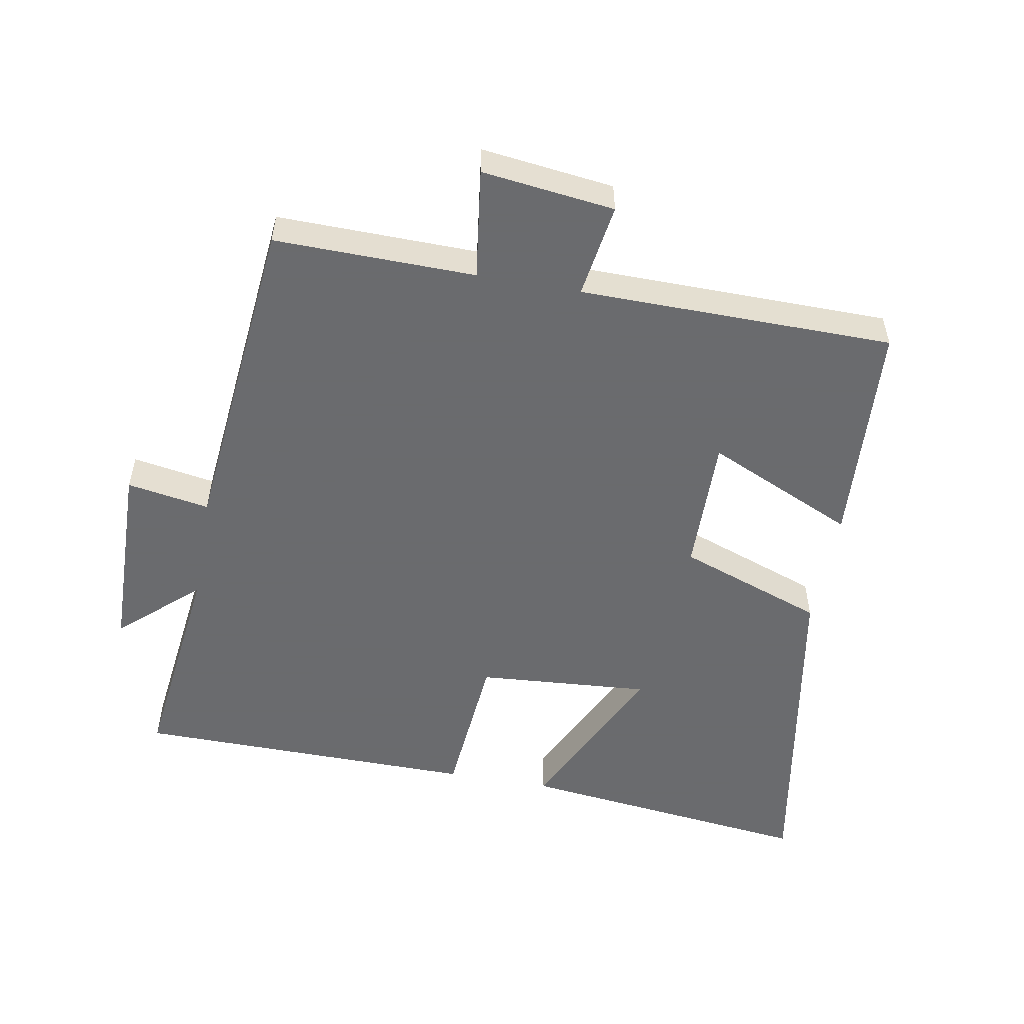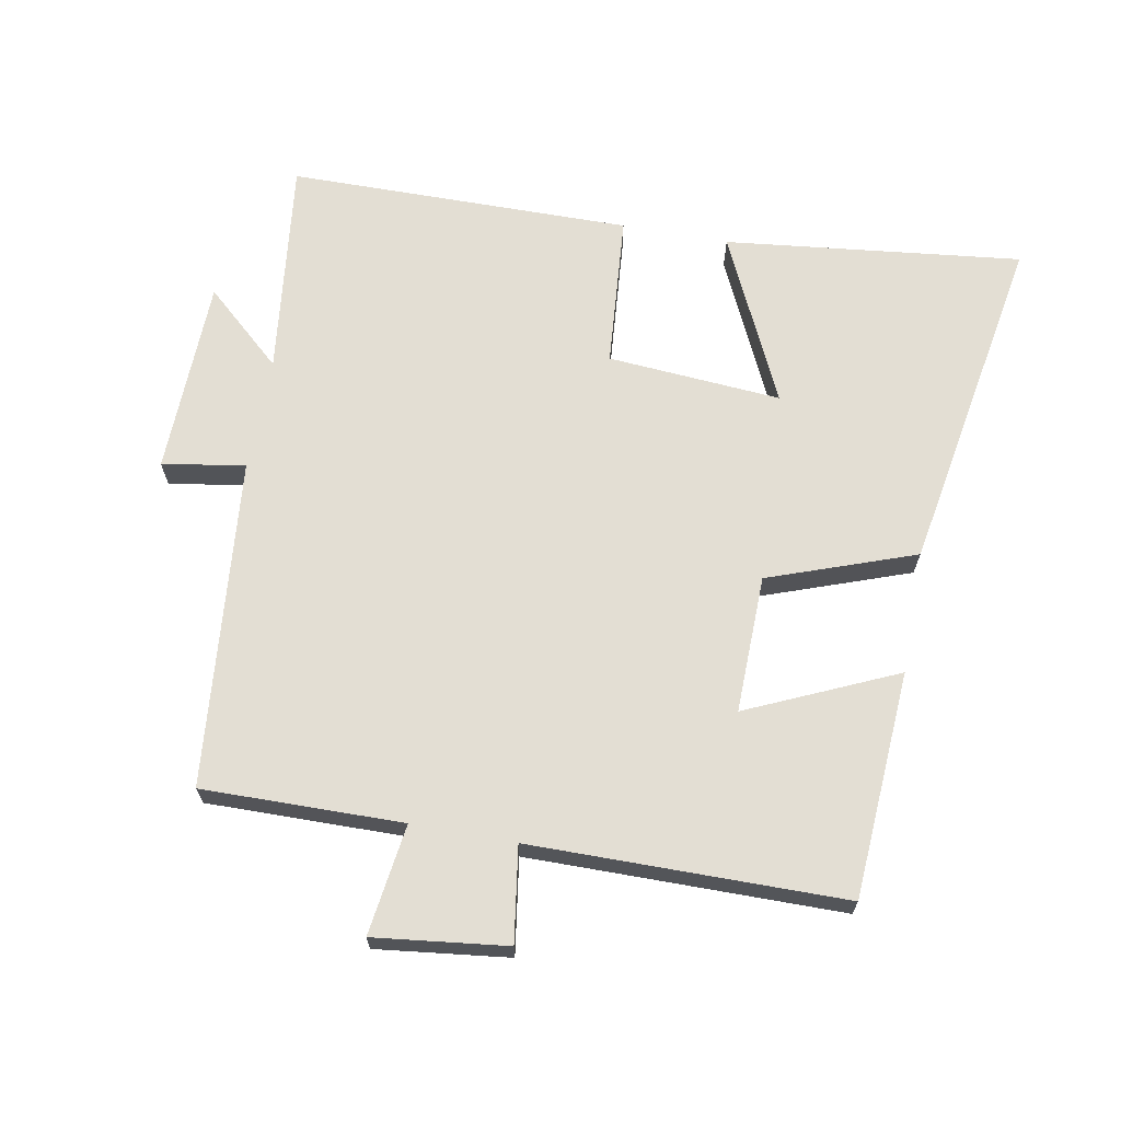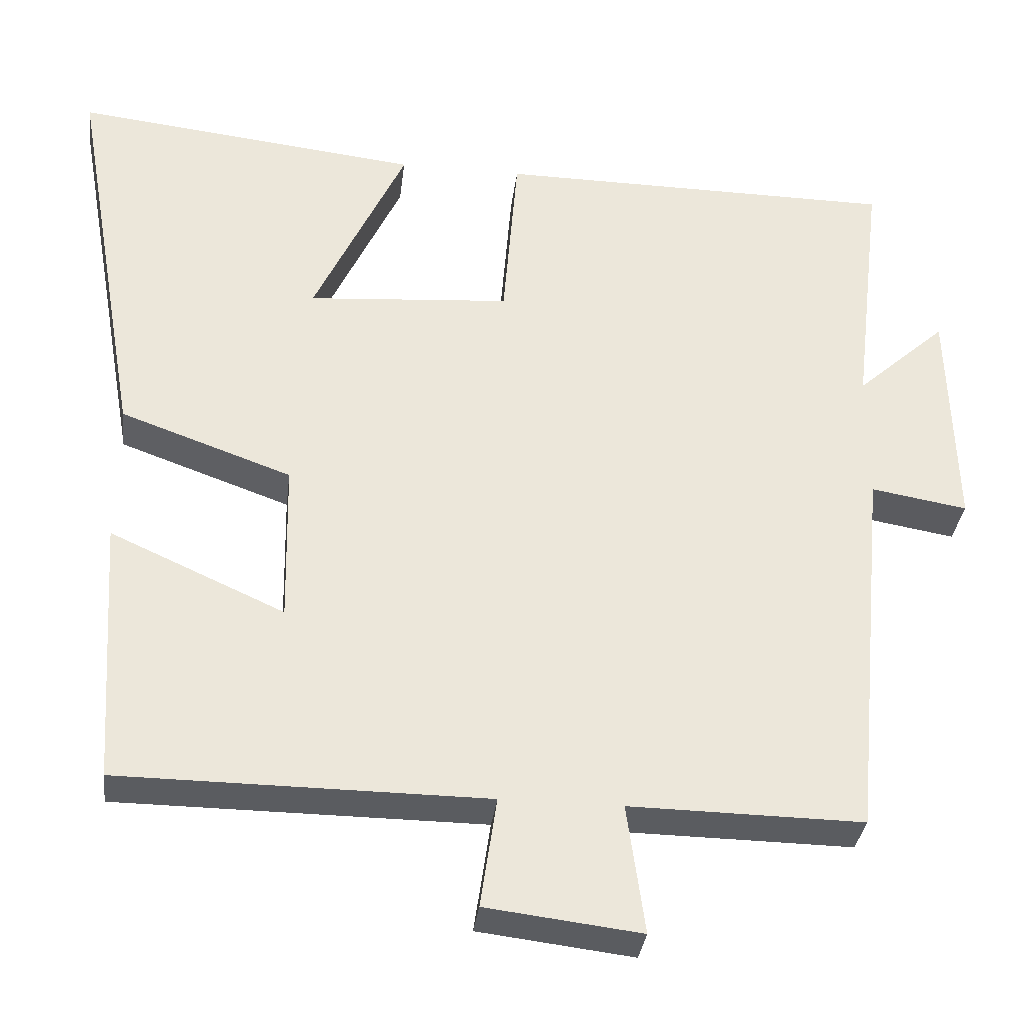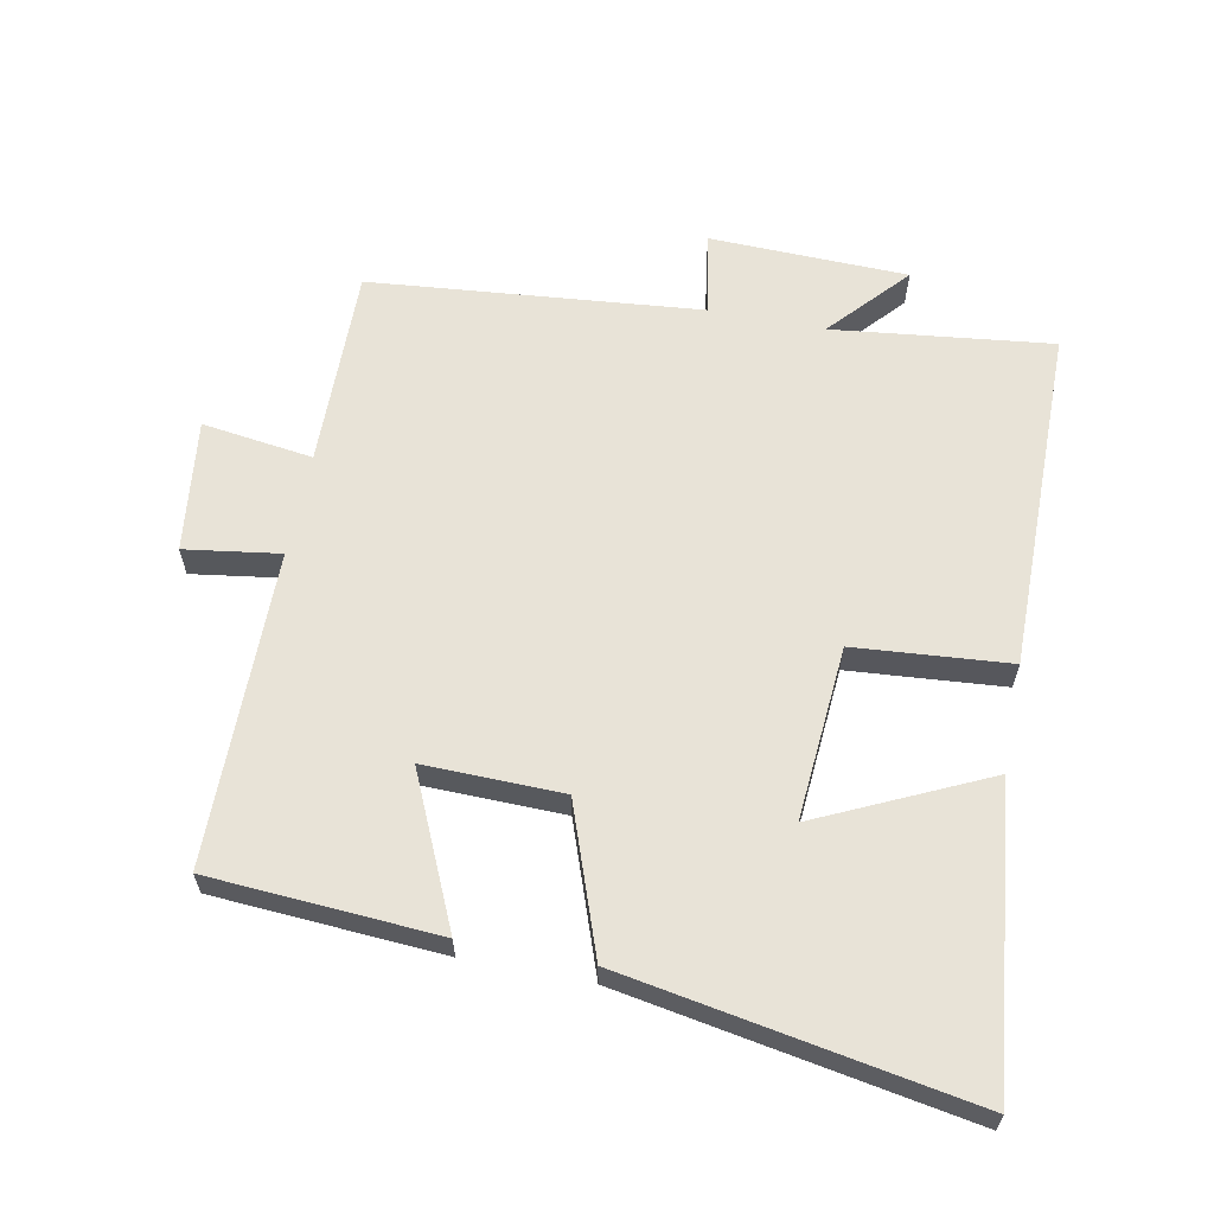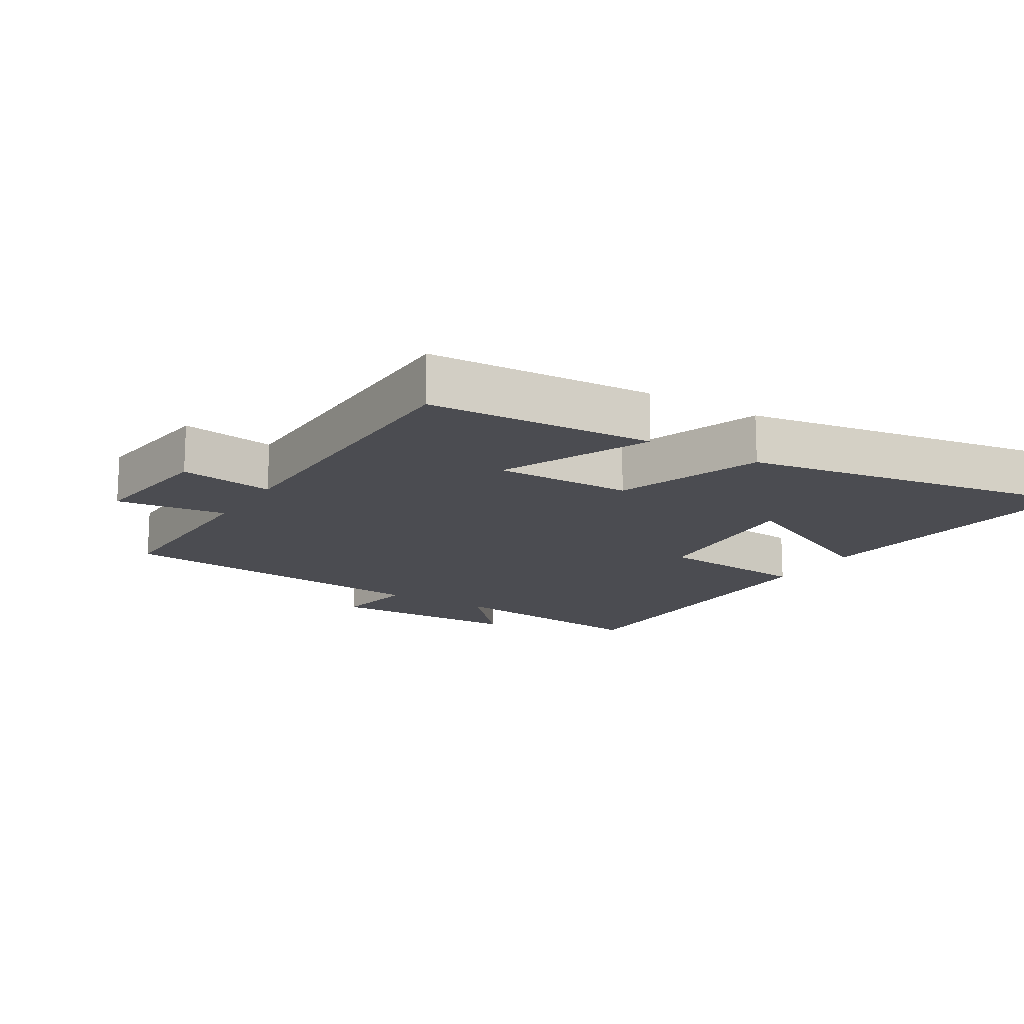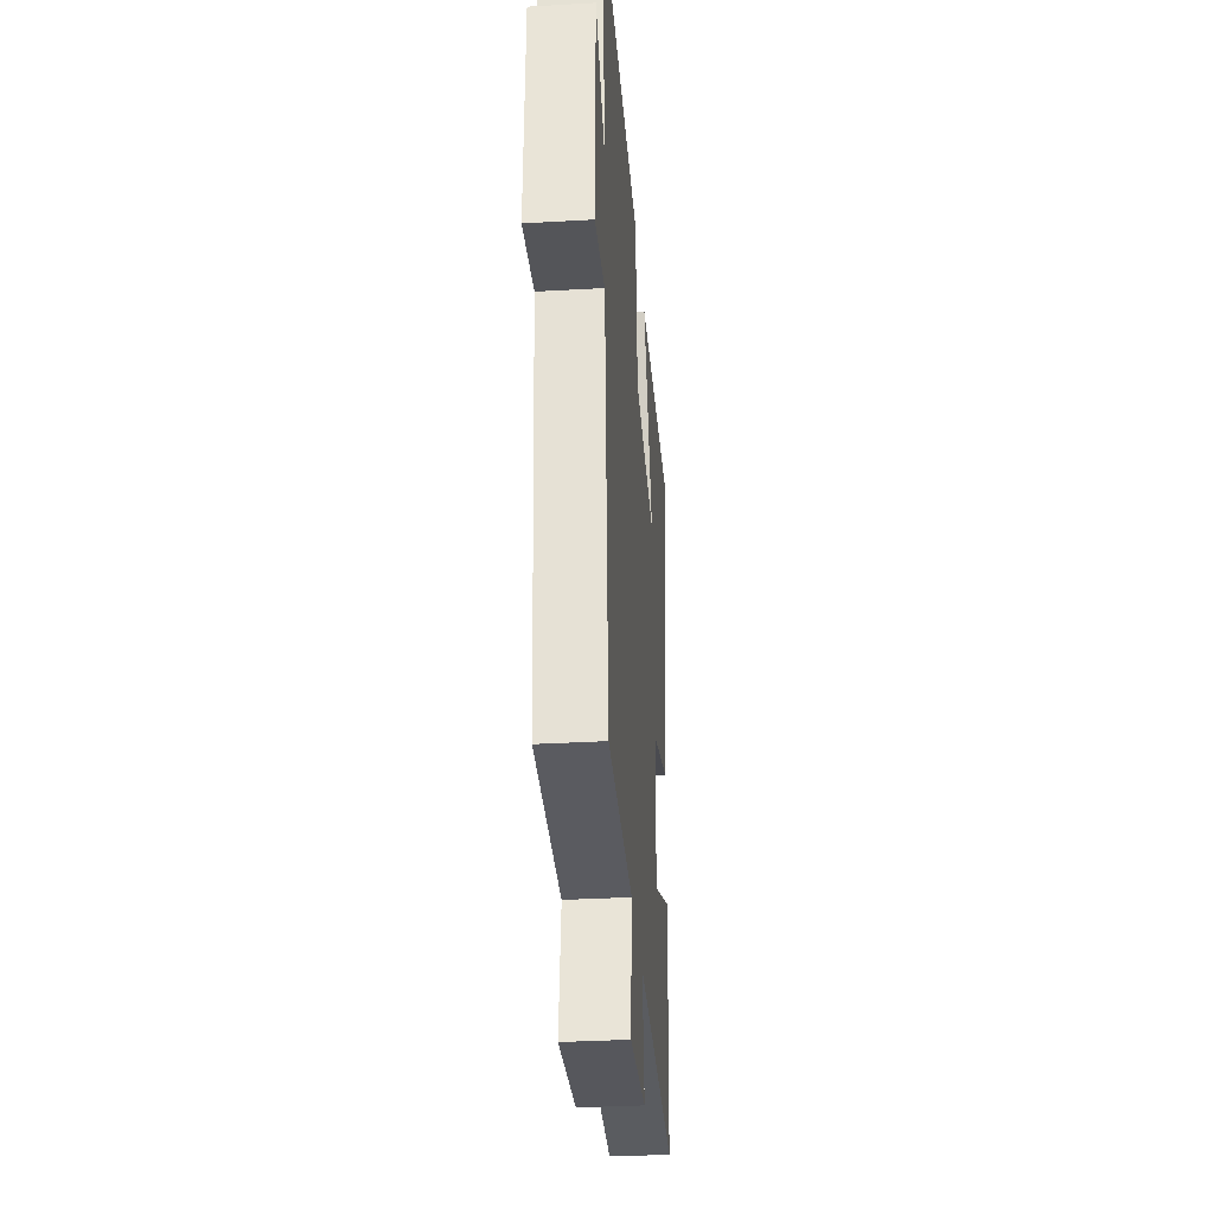
<metadata>
{"format":"obj","ext":"obj","renderer":"f3d","projection":"perspective","resolution":1024,"background":"white","views":[{"elev":-53.3,"azim":169.6,"up":"+Y"},{"elev":67.2,"azim":-169.6,"up":"+Y"},{"elev":-33.5,"azim":-6.9,"up":"+Z"},{"elev":62.1,"azim":-78.9,"up":"+Y"},{"elev":-15.5,"azim":-121.8,"up":"+Y"},{"elev":-34.3,"azim":94.4,"up":"+Z"}]}
</metadata>
<code>
v 0.539 0.07 0.496
v 0.5 0.07 0.166
v 0.617 0.07 0.271
v 0.625 0.07 -0.027
v 0.5 0.07 -0.006
v 0.453 0.07 -0.504
v 0.151 0.07 -0.5
v 0.174 0.07 -0.667
v -0.026 0.07 -0.643
v -0.005 0.07 -0.5
v -0.478 0.07 -0.497
v -0.5 0.07 -0.154
v -0.275 0.07 -0.255
v -0.279 0.07 -0.047
v -0.5 0.07 0.032
v -0.591 0.07 0.551
v -0.142 0.07 0.5
v -0.261 0.07 0.247
v 0.001 0.07 0.267
v 0.02 0.07 0.5
v 0.539 0 0.496
v 0.5 0 0.166
v 0.617 0 0.271
v 0.625 0 -0.027
v 0.5 0 -0.006
v 0.453 0 -0.504
v 0.151 0 -0.5
v 0.174 0 -0.667
v -0.026 0 -0.643
v -0.005 0 -0.5
v -0.478 0 -0.497
v -0.5 0 -0.154
v -0.275 0 -0.255
v -0.279 0 -0.047
v -0.5 0 0.032
v -0.591 0 0.551
v -0.142 0 0.5
v -0.261 0 0.247
v 0.001 0 0.267
v 0.02 0 0.5
f 19 20 1 2
f 18 19 2
f 15 16 17 18
f 14 15 18 2
f 13 14 2
f 10 11 12 13
f 10 13 2
f 7 8 9 10
f 7 10 2 3
f 5 6 7
f 5 7 3
f 3 4 5
f 22 21 40 39
f 22 39 38
f 38 37 36 35
f 22 38 35 34
f 22 34 33
f 33 32 31 30
f 22 33 30
f 30 29 28 27
f 23 22 30 27
f 27 26 25
f 23 27 25
f 25 24 23
f 1 21 22 2
f 2 22 23 3
f 3 23 24 4
f 4 24 25 5
f 5 25 26 6
f 6 26 27 7
f 7 27 28 8
f 8 28 29 9
f 9 29 30 10
f 10 30 31 11
f 11 31 32 12
f 12 32 33 13
f 13 33 34 14
f 14 34 35 15
f 15 35 36 16
f 16 36 37 17
f 17 37 38 18
f 18 38 39 19
f 19 39 40 20
f 20 40 21 1

</code>
